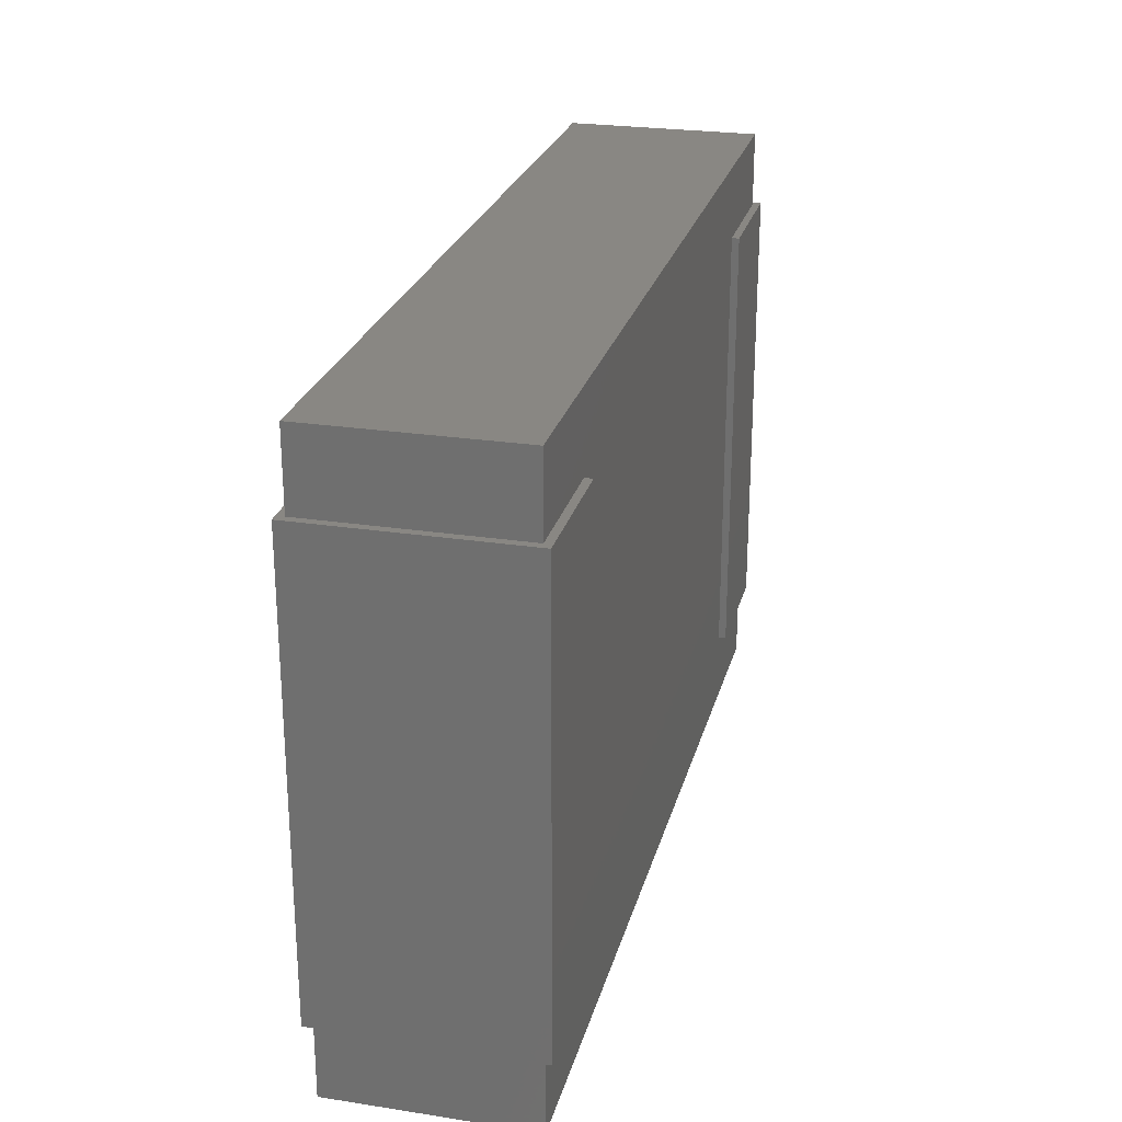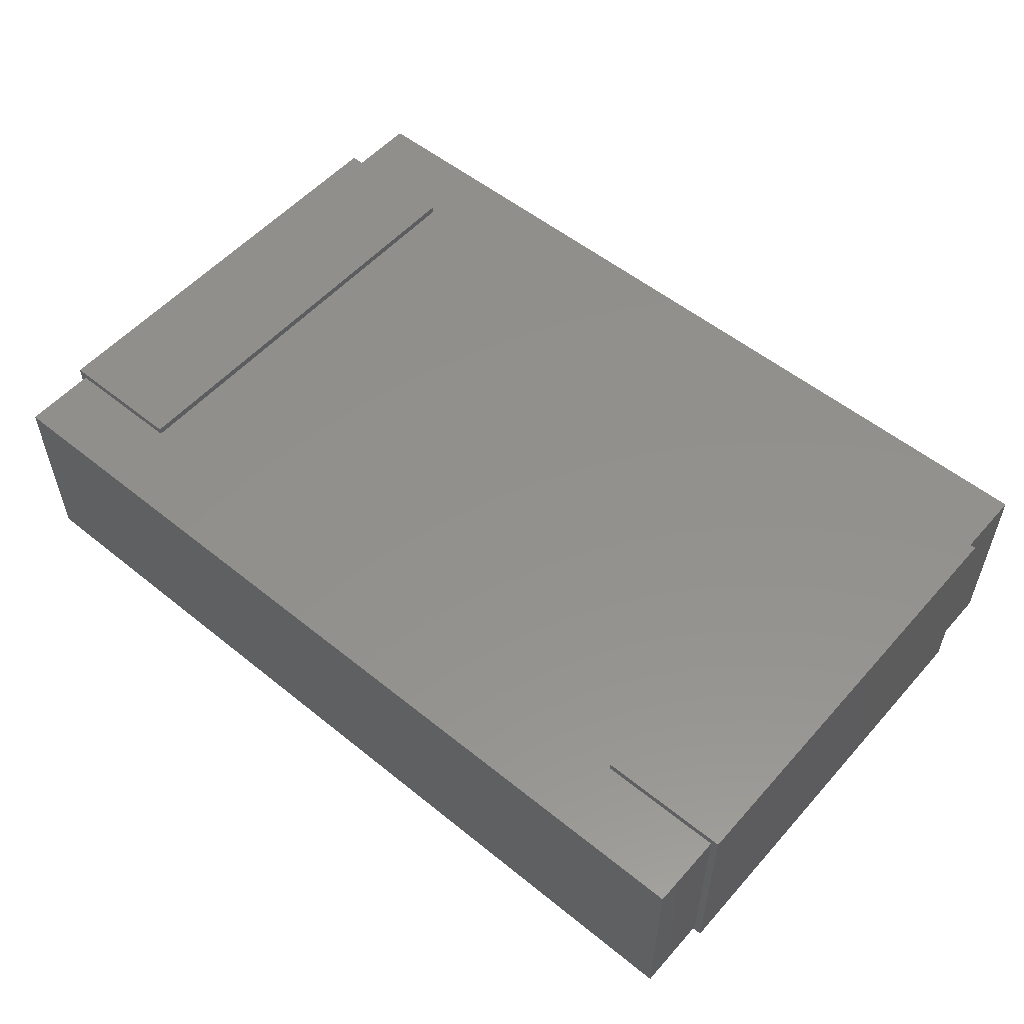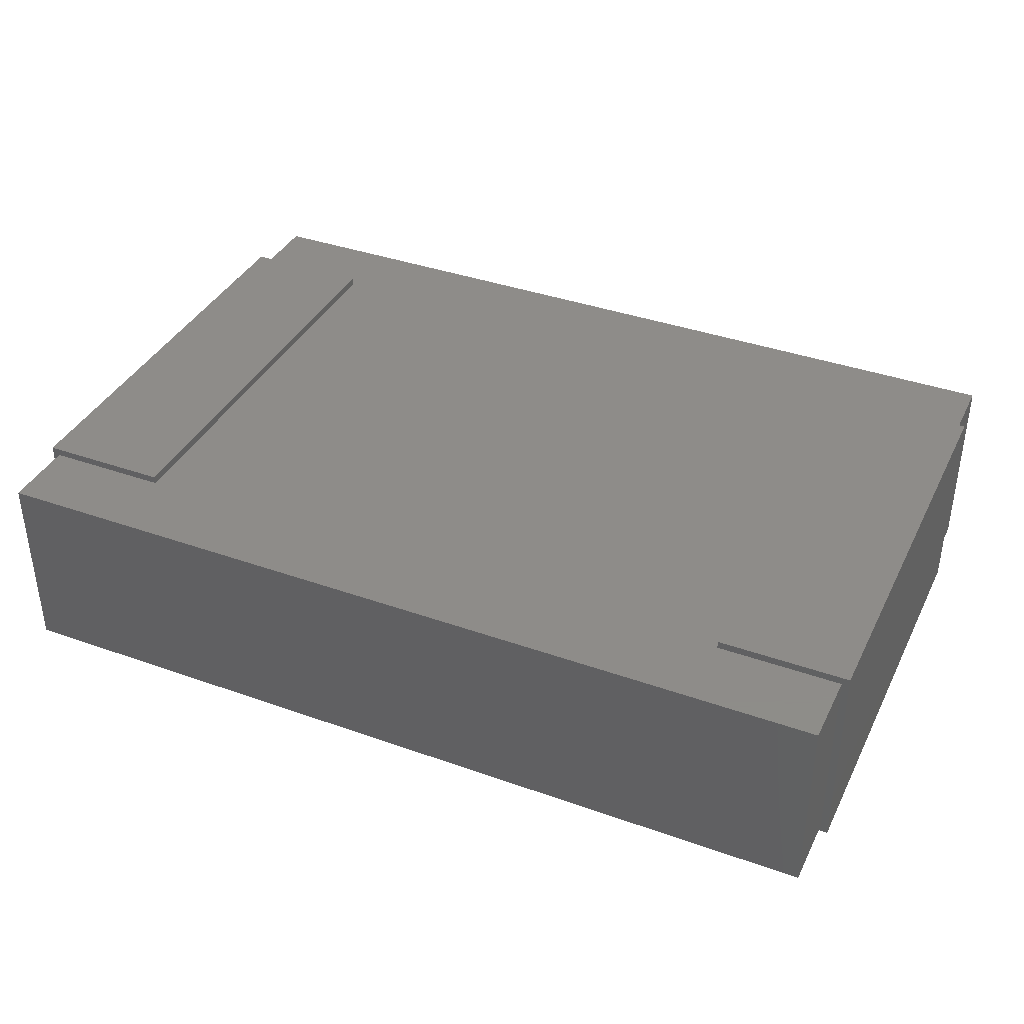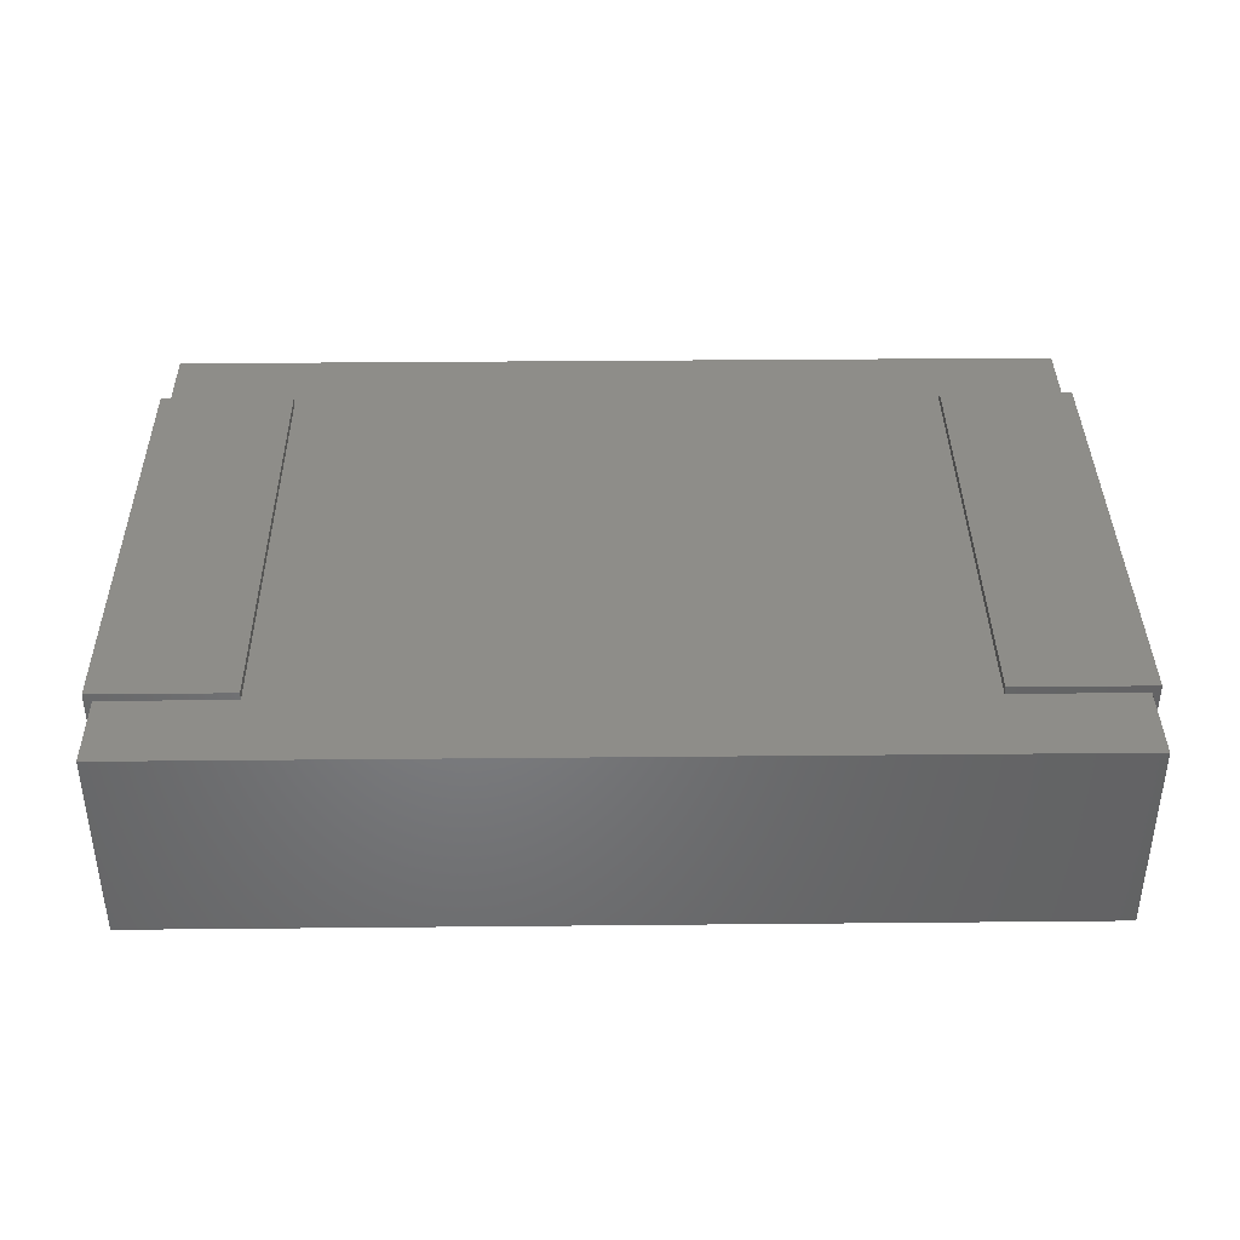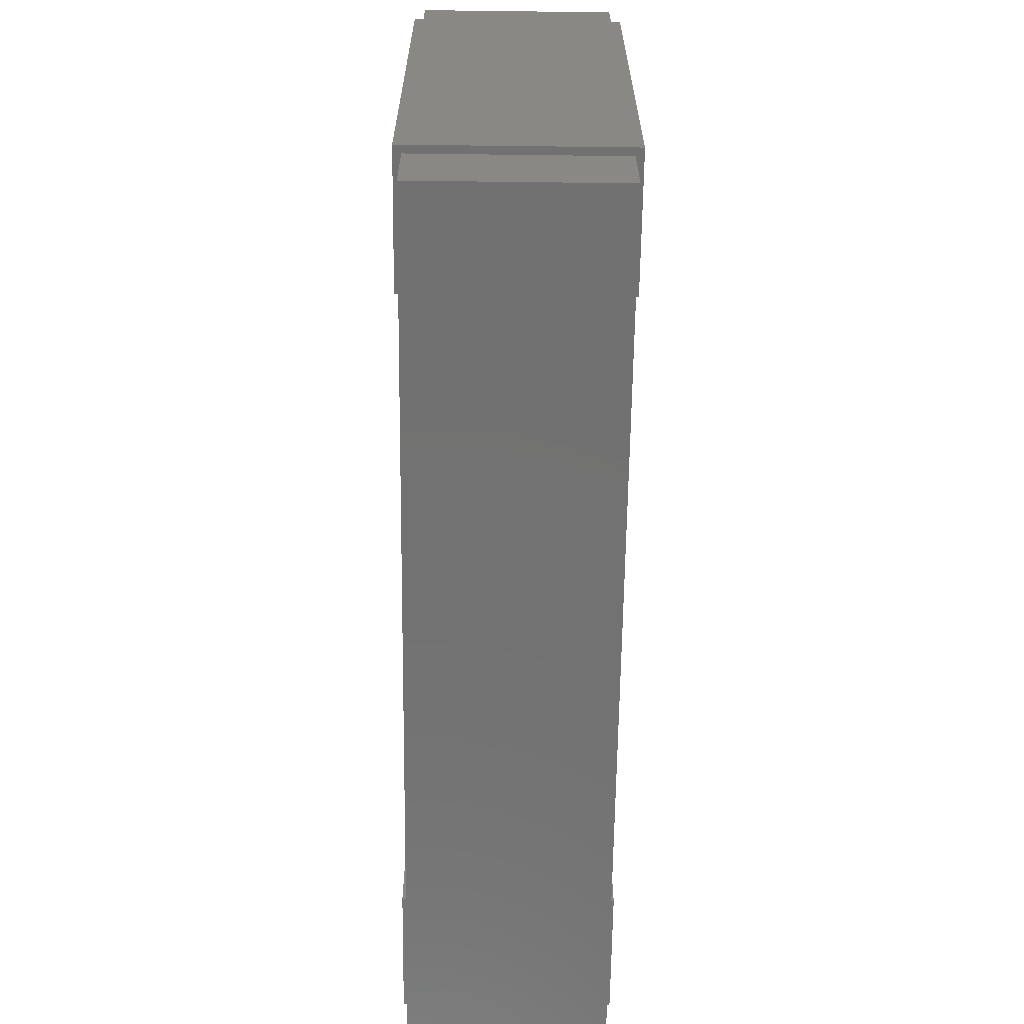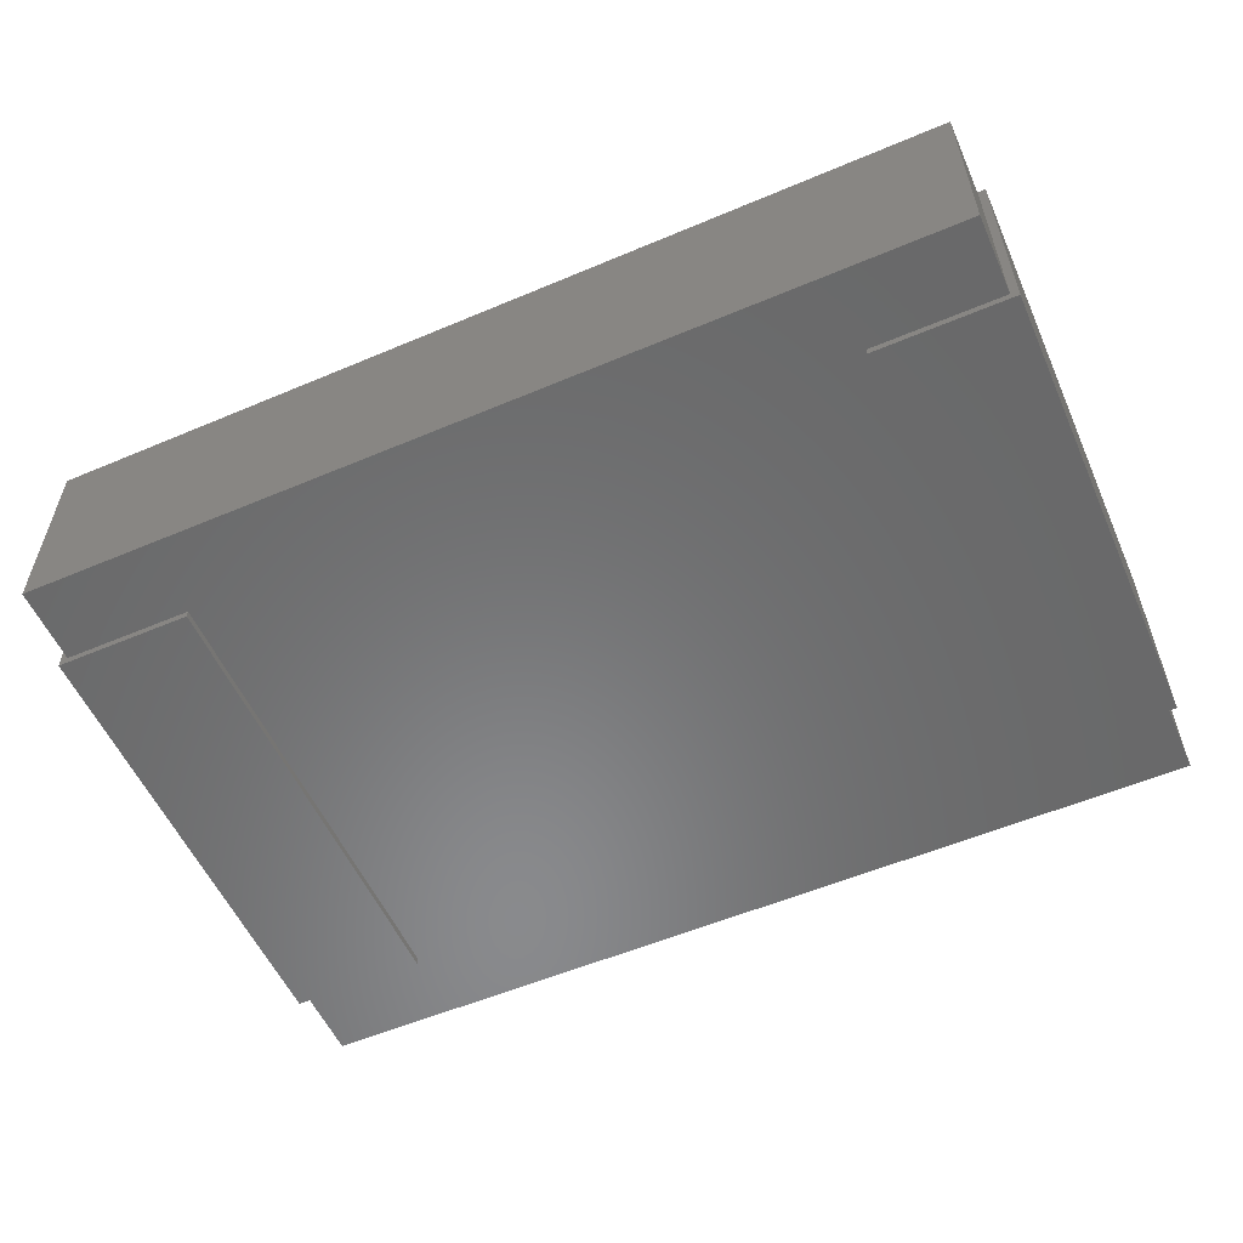
<metadata>
{"format":"stl","ext":"stl","renderer":"f3d","projection":"perspective","resolution":1024,"background":"white","views":[{"elev":25.0,"azim":-76.0,"up":"+Y"},{"elev":54.3,"azim":40.6,"up":"+Z"},{"elev":38.1,"azim":24.3,"up":"+Z"},{"elev":38.6,"azim":179.3,"up":"+Z"},{"elev":-63.7,"azim":89.3,"up":"+Y"},{"elev":-55.9,"azim":23.9,"up":"+Z"}]}
</metadata>
<code>
# stl→obj: 40 verts, 68 faces
v 59 -40 1
v 59 40 27
v 59 -40 27
v 59 40 1
v -59 40 1
v -59 -40 27
v -59 40 27
v -59 -40 1
v 60 -30 0
v 60 30 28
v 60 -30 28
v 60 30 0
v 59 30 27
v 59 30 1
v 42.5 30 1
v 42.5 30 0
v 42.5 -30 1
v 42.5 -30 0
v 59 -30 1
v 59 -30 27
v 42.5 30 28
v 42.5 30 27
v 42.5 -30 28
v 42.5 -30 27
v -60 30 0
v -60 -30 28
v -60 30 28
v -60 -30 0
v -59 -30 27
v -59 -30 1
v -42.5 -30 1
v -42.5 -30 0
v -42.5 30 1
v -42.5 30 0
v -59 30 1
v -59 30 27
v -42.5 -30 28
v -42.5 -30 27
v -42.5 30 28
v -42.5 30 27
f 1 2 3
f 1 4 2
f 5 6 7
f 5 8 6
f 8 3 6
f 8 1 3
f 4 7 2
f 4 5 7
f 1 5 4
f 1 8 5
f 3 2 7
f 3 7 6
f 9 10 11
f 9 12 10
f 10 12 13
f 13 12 14
f 14 12 15
f 16 15 12
f 16 17 15
f 16 18 17
f 19 17 18
f 19 18 9
f 19 11 20
f 19 9 11
f 13 19 20
f 13 14 19
f 19 14 17
f 14 15 17
f 9 18 12
f 12 18 16
f 10 13 21
f 21 13 22
f 22 23 21
f 23 22 24
f 23 20 11
f 23 24 20
f 10 23 11
f 23 10 21
f 24 22 20
f 20 22 13
f 25 26 27
f 25 28 26
f 26 28 29
f 29 28 30
f 30 28 31
f 32 31 28
f 32 33 31
f 32 34 33
f 35 33 34
f 35 34 25
f 35 27 36
f 35 25 27
f 29 35 36
f 29 30 35
f 35 30 33
f 30 31 33
f 25 34 28
f 28 34 32
f 26 29 37
f 37 29 38
f 38 39 37
f 39 38 40
f 39 36 27
f 39 40 36
f 26 39 27
f 39 26 37
f 40 38 36
f 36 38 29

</code>
